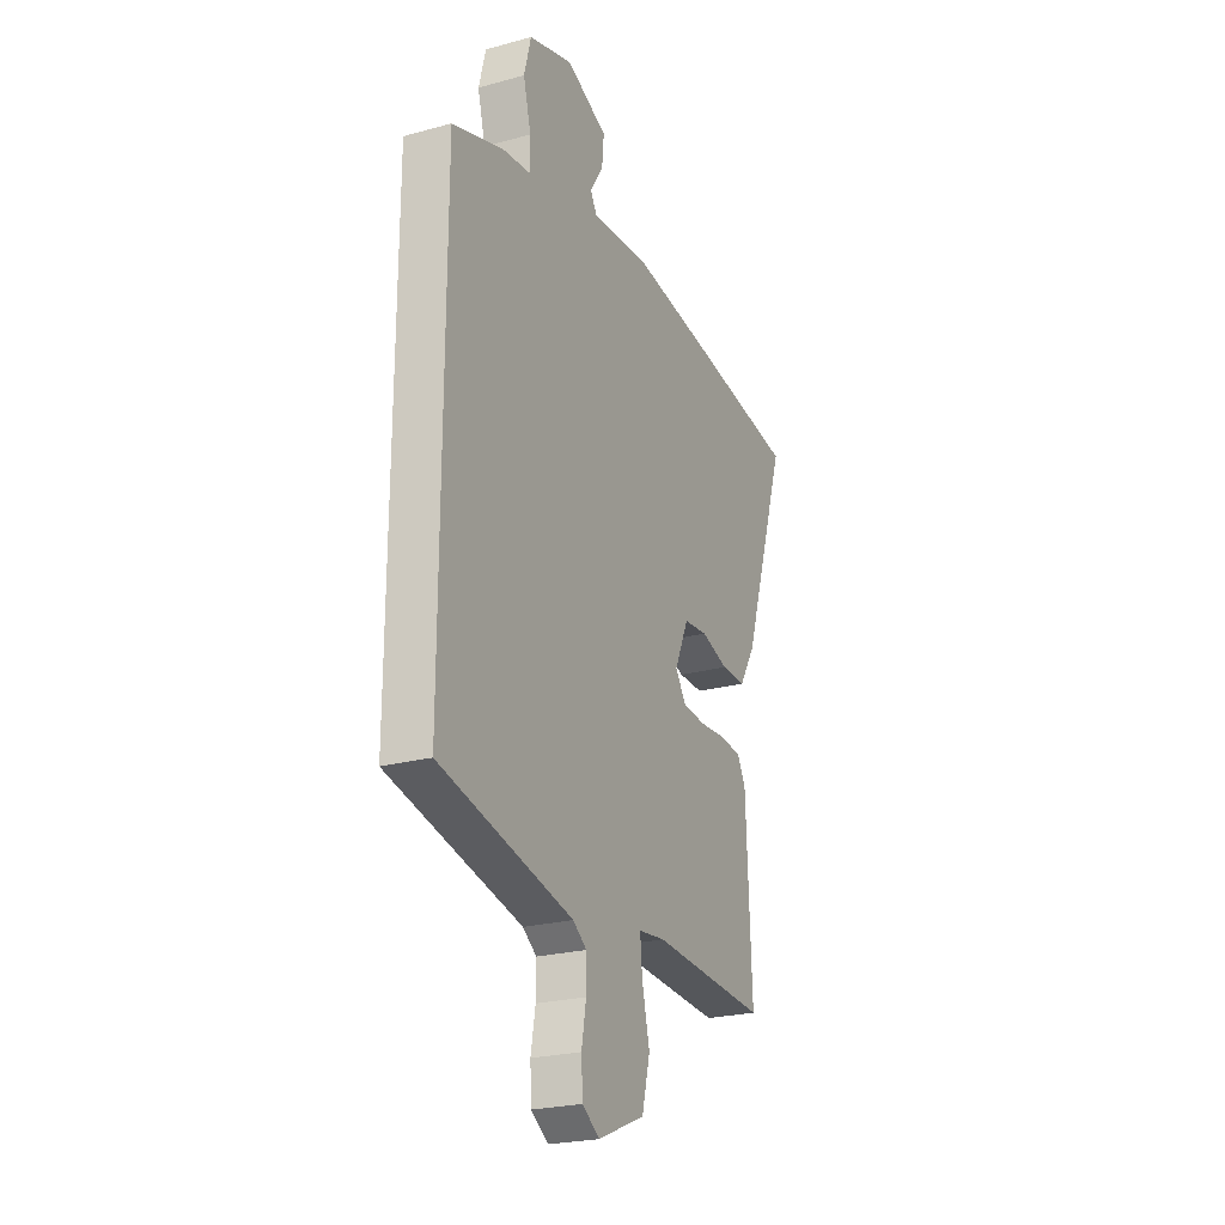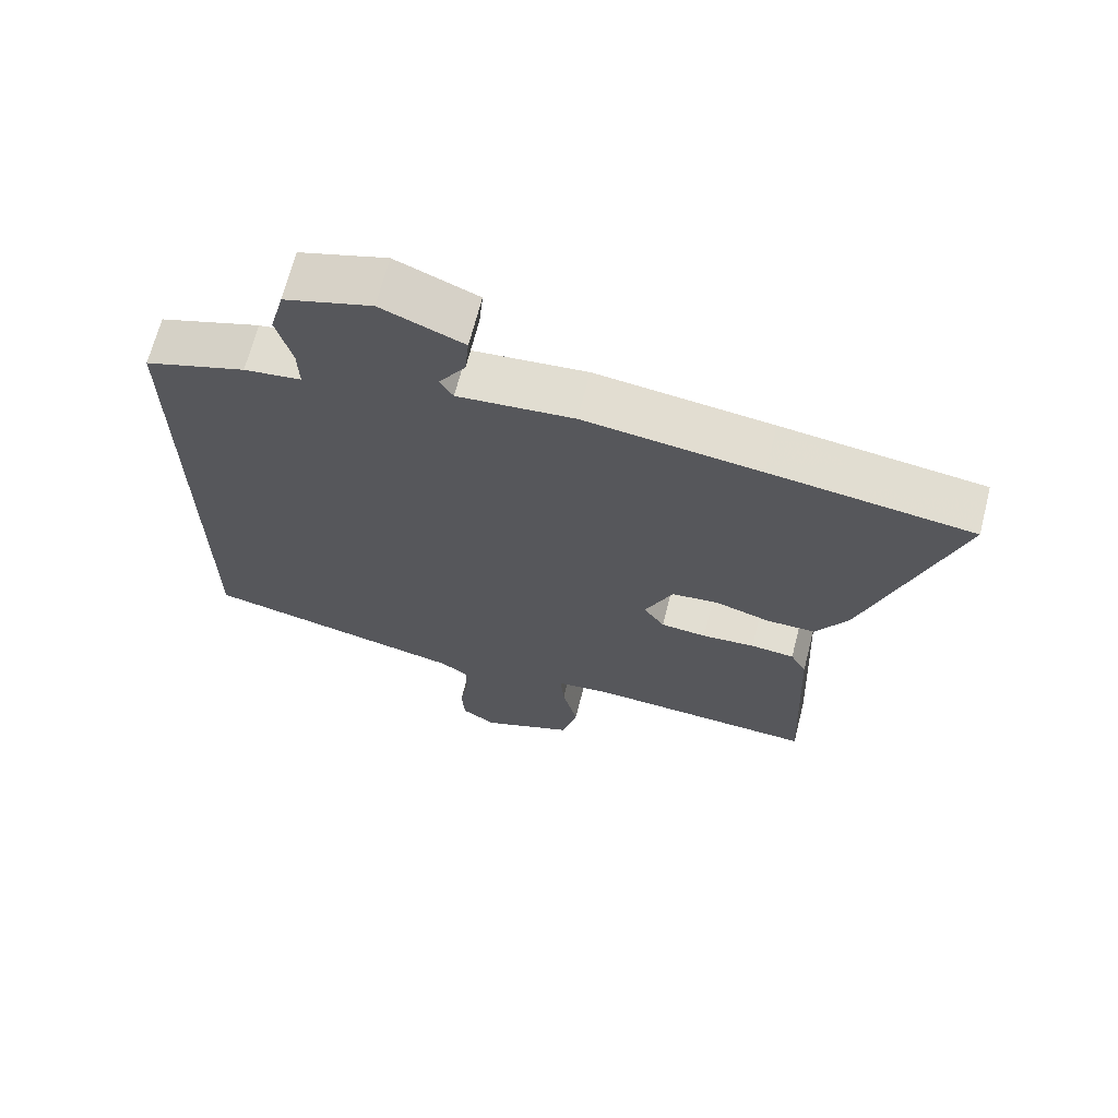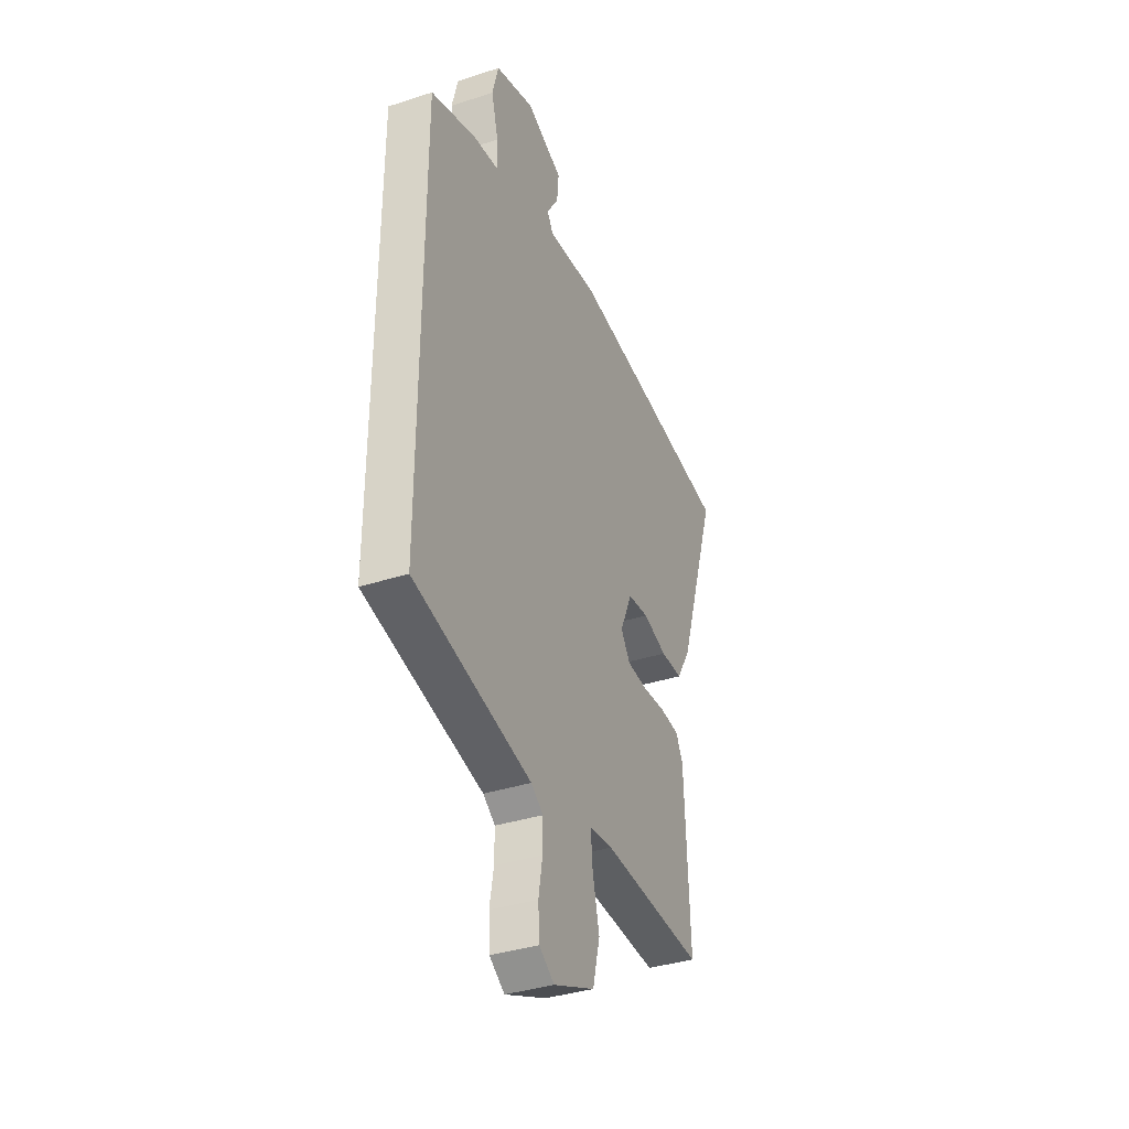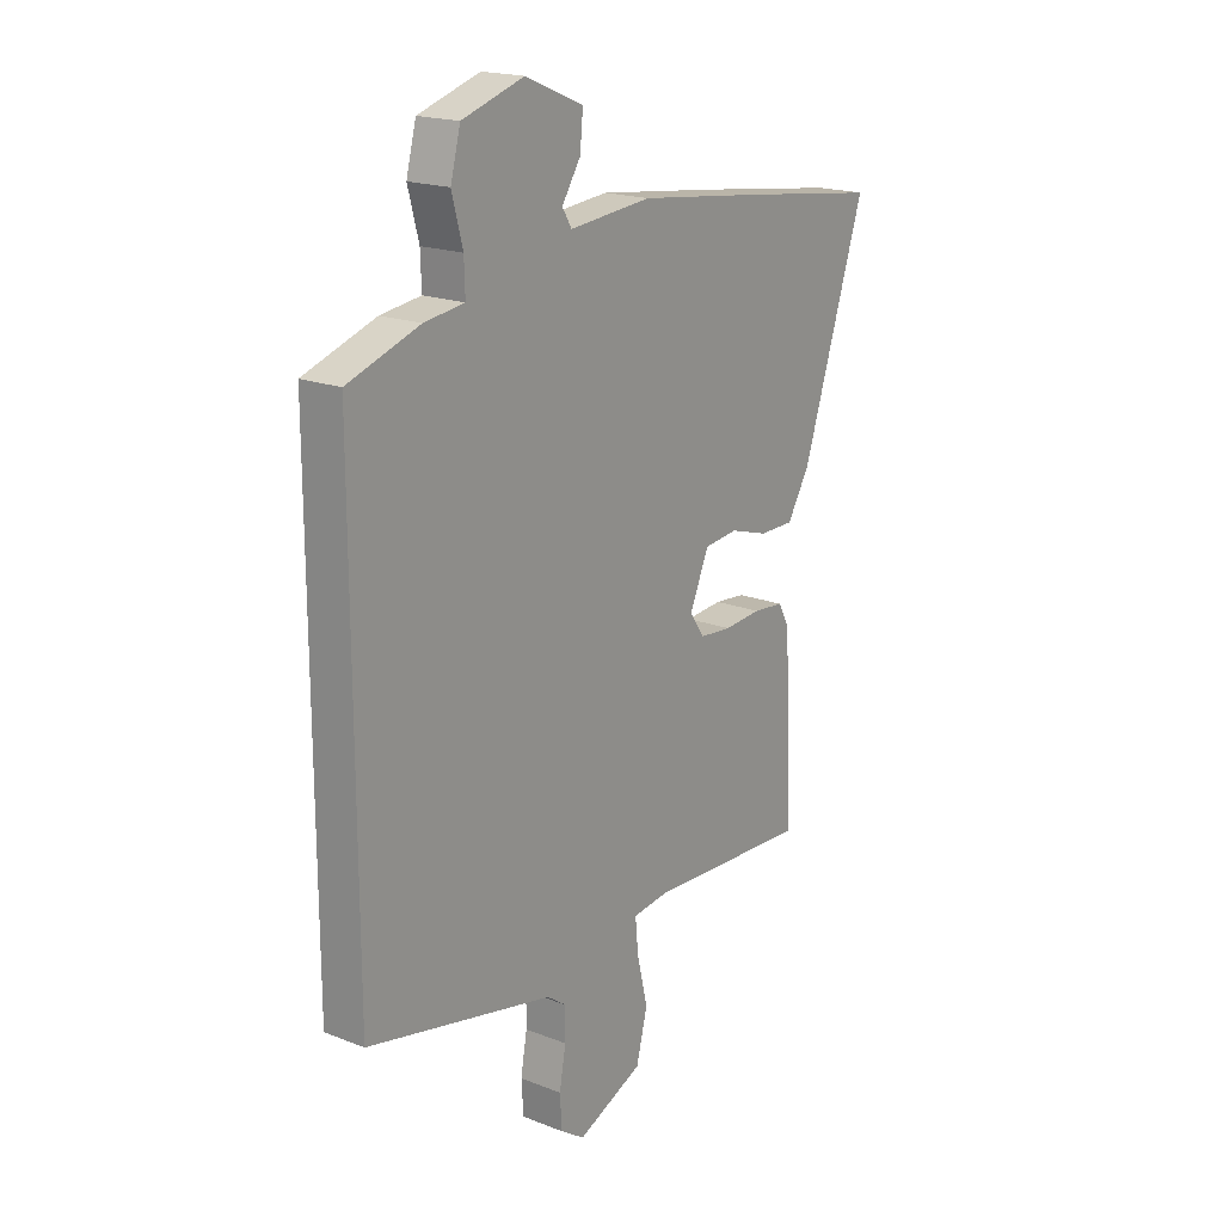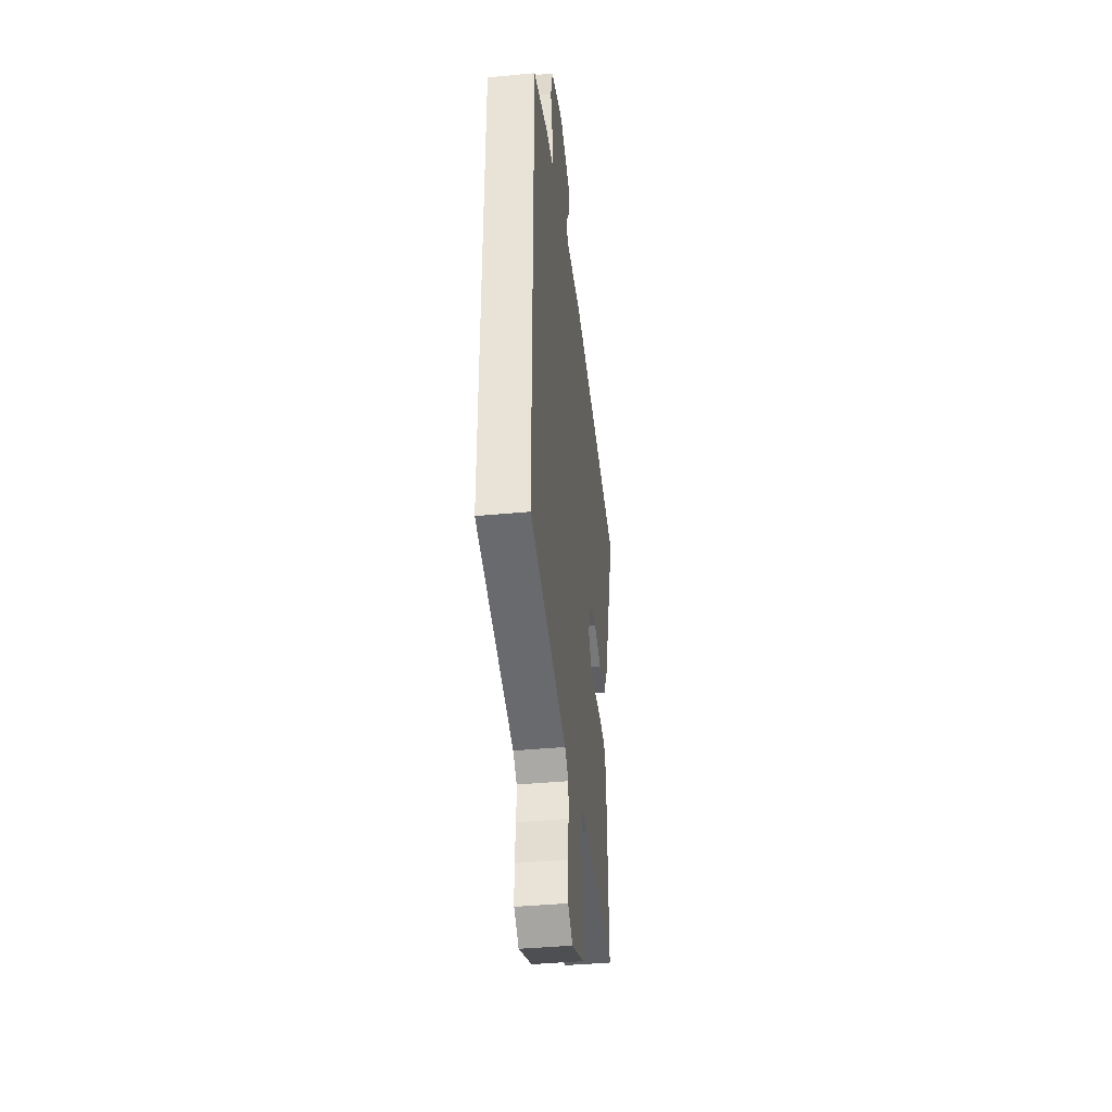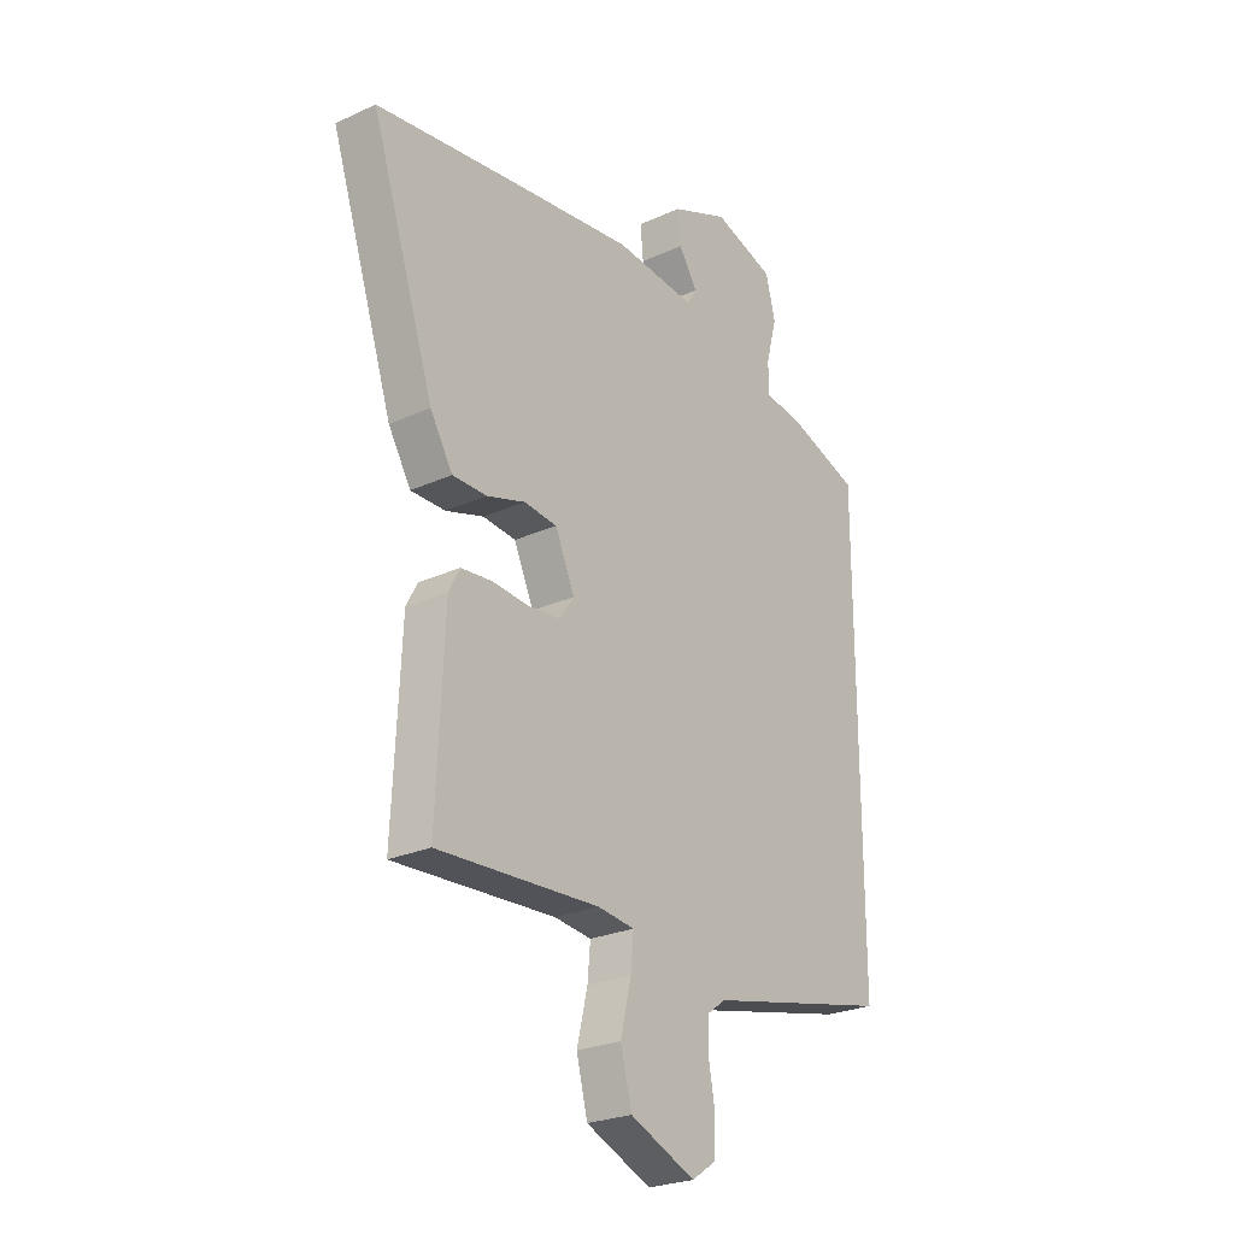
<metadata>
{"format":"obj","ext":"obj","renderer":"f3d","projection":"perspective","resolution":1024,"background":"white","views":[{"elev":-24.0,"azim":-65.7,"up":"+Z"},{"elev":67.5,"azim":14.3,"up":"+Z"},{"elev":-36.8,"azim":-67.2,"up":"+Z"},{"elev":18.9,"azim":-53.5,"up":"+Z"},{"elev":-40.6,"azim":-83.4,"up":"+Z"},{"elev":-25.2,"azim":126.4,"up":"+Z"}]}
</metadata>
<code>
v -0.5 0.07 0.414
v -0.354 0.07 0.464
v -0.272 0.07 0.475
v -0.274 0.07 0.537
v -0.296 0.07 0.62
v -0.276 0.07 0.697
v -0.15 0.07 0.737
v -0.032 0.07 0.688
v -0.038 0.07 0.624
v -0.076 0.07 0.565
v -0.057 0.07 0.533
v 0.11 0.07 0.549
v 0.363 0.07 0.518
v 0.653 0.07 0.48
v 0.524 0.07 0.086
v 0.478 0.07 0.009
v 0.407 0.07 0.009
v 0.329 0.07 0.033
v 0.261 0.07 0.026
v 0.221 0.07 -0.064
v 0.251 0.07 -0.108
v 0.317 0.07 -0.114
v 0.393 0.07 -0.108
v 0.456 0.07 -0.114
v 0.479 0.07 -0.157
v 0.495 0.07 -0.5
v 0.164 0.07 -0.482
v 0.088 0.07 -0.491
v 0.094 0.07 -0.556
v 0.116 0.07 -0.648
v 0.093 0.07 -0.738
v -0.041 0.07 -0.795
v -0.09 0.07 -0.762
v -0.094 0.07 -0.698
v -0.081 0.07 -0.625
v -0.081 0.07 -0.564
v -0.12 0.07 -0.536
v -0.5 0.07 -0.451
v -0.5 0 0.414
v -0.354 0 0.464
v -0.272 0 0.475
v -0.274 0 0.537
v -0.296 0 0.62
v -0.276 0 0.697
v -0.15 0 0.737
v -0.032 0 0.688
v -0.038 0 0.624
v -0.076 0 0.565
v -0.057 0 0.533
v 0.11 0 0.549
v 0.363 0 0.518
v 0.653 0 0.48
v 0.524 0 0.086
v 0.478 0 0.009
v 0.407 0 0.009
v 0.329 0 0.033
v 0.261 0 0.026
v 0.221 0 -0.064
v 0.251 0 -0.108
v 0.317 0 -0.114
v 0.393 0 -0.108
v 0.456 0 -0.114
v 0.479 0 -0.157
v 0.495 0 -0.5
v 0.164 0 -0.482
v 0.088 0 -0.491
v 0.094 0 -0.556
v 0.116 0 -0.648
v 0.093 0 -0.738
v -0.041 0 -0.795
v -0.09 0 -0.762
v -0.094 0 -0.698
v -0.081 0 -0.625
v -0.081 0 -0.564
v -0.12 0 -0.536
v -0.5 0 -0.451
f 1 2 3
f 38 1 3
f 37 38 3
f 36 37 3 4
f 33 34 35
f 32 33 35
f 31 32 35
f 30 31 35
f 29 30 35
f 28 29 35 36
f 25 26 27
f 24 25 27
f 23 24 27
f 22 23 27
f 21 22 27 28
f 28 36 4
f 21 28 4
f 20 21 4
f 16 17 18
f 15 16 18
f 14 15 18
f 13 14 18
f 12 13 18
f 11 12 18
f 11 18 19
f 8 9 10
f 7 8 10
f 6 7 10
f 5 6 10
f 4 5 10
f 4 10 11
f 4 11 19 20
f 41 40 39
f 41 39 76
f 41 76 75
f 42 41 75 74
f 73 72 71
f 73 71 70
f 73 70 69
f 73 69 68
f 73 68 67
f 74 73 67 66
f 65 64 63
f 65 63 62
f 65 62 61
f 65 61 60
f 66 65 60 59
f 42 74 66
f 42 66 59
f 42 59 58
f 56 55 54
f 56 54 53
f 56 53 52
f 56 52 51
f 56 51 50
f 56 50 49
f 57 56 49
f 48 47 46
f 48 46 45
f 48 45 44
f 48 44 43
f 48 43 42
f 49 48 42
f 58 57 49 42
f 1 39 40 2
f 2 40 41 3
f 3 41 42 4
f 4 42 43 5
f 5 43 44 6
f 6 44 45 7
f 7 45 46 8
f 8 46 47 9
f 9 47 48 10
f 10 48 49 11
f 11 49 50 12
f 12 50 51 13
f 13 51 52 14
f 14 52 53 15
f 15 53 54 16
f 16 54 55 17
f 17 55 56 18
f 18 56 57 19
f 19 57 58 20
f 20 58 59 21
f 21 59 60 22
f 22 60 61 23
f 23 61 62 24
f 24 62 63 25
f 25 63 64 26
f 26 64 65 27
f 27 65 66 28
f 28 66 67 29
f 29 67 68 30
f 30 68 69 31
f 31 69 70 32
f 32 70 71 33
f 33 71 72 34
f 34 72 73 35
f 35 73 74 36
f 36 74 75 37
f 37 75 76 38
f 38 76 39 1

</code>
